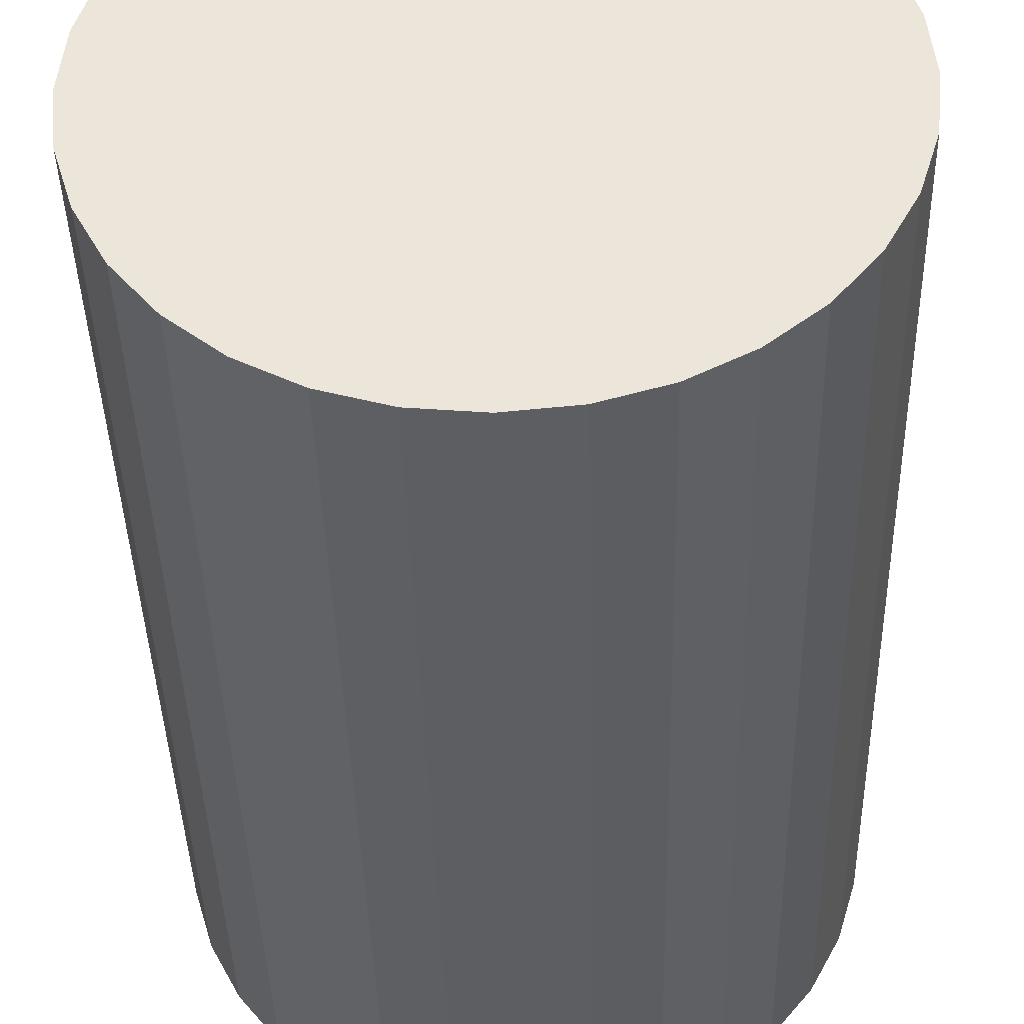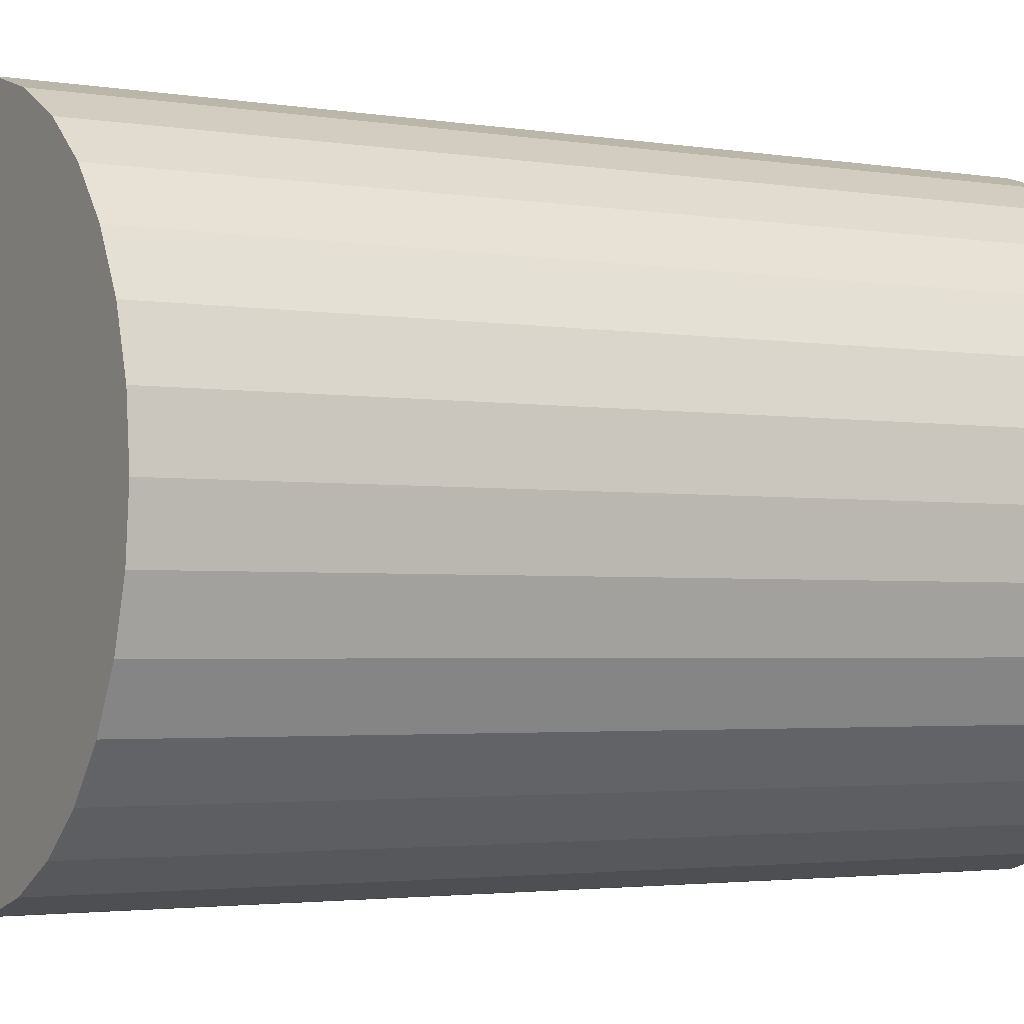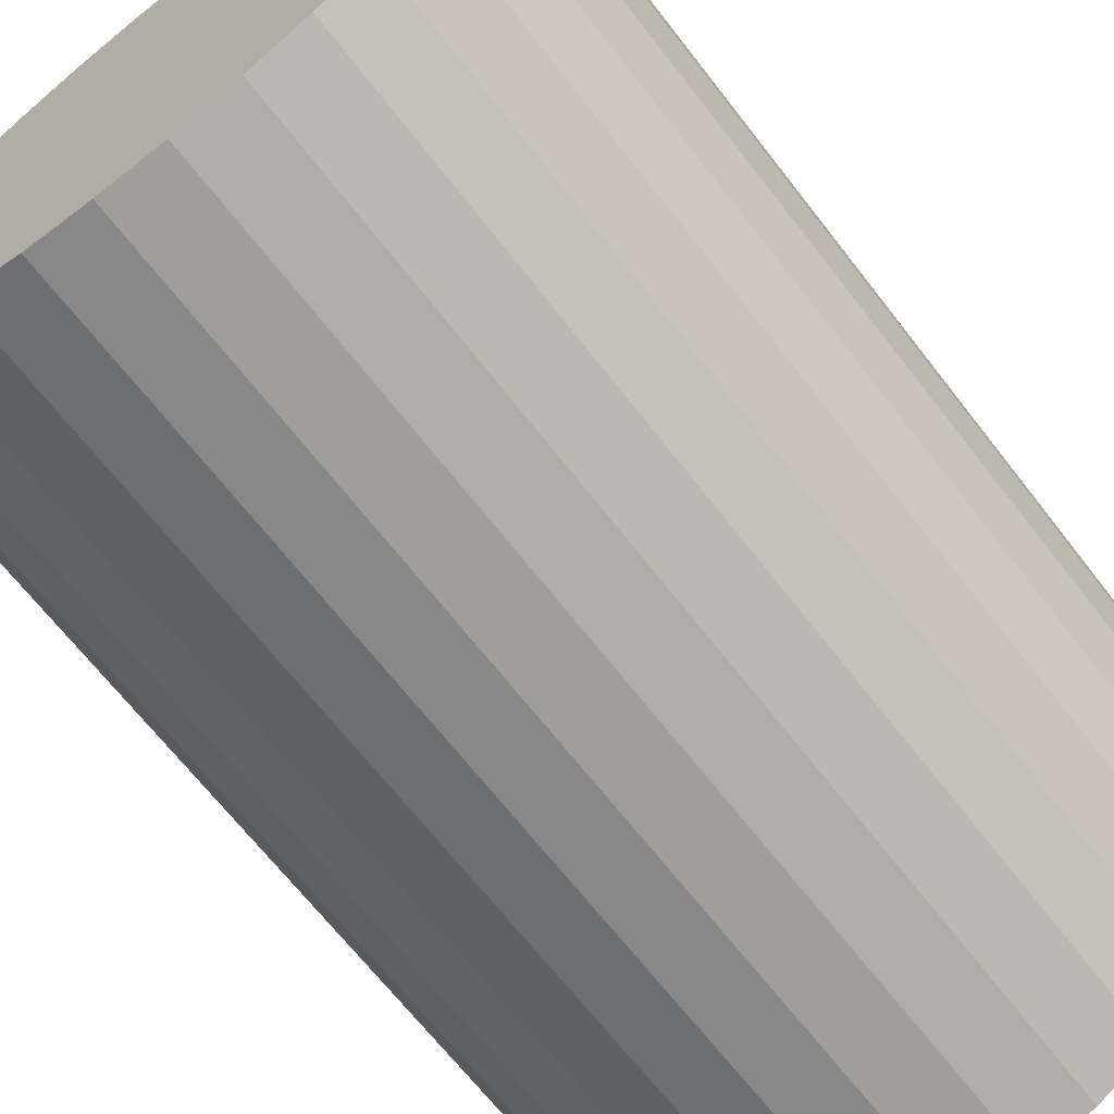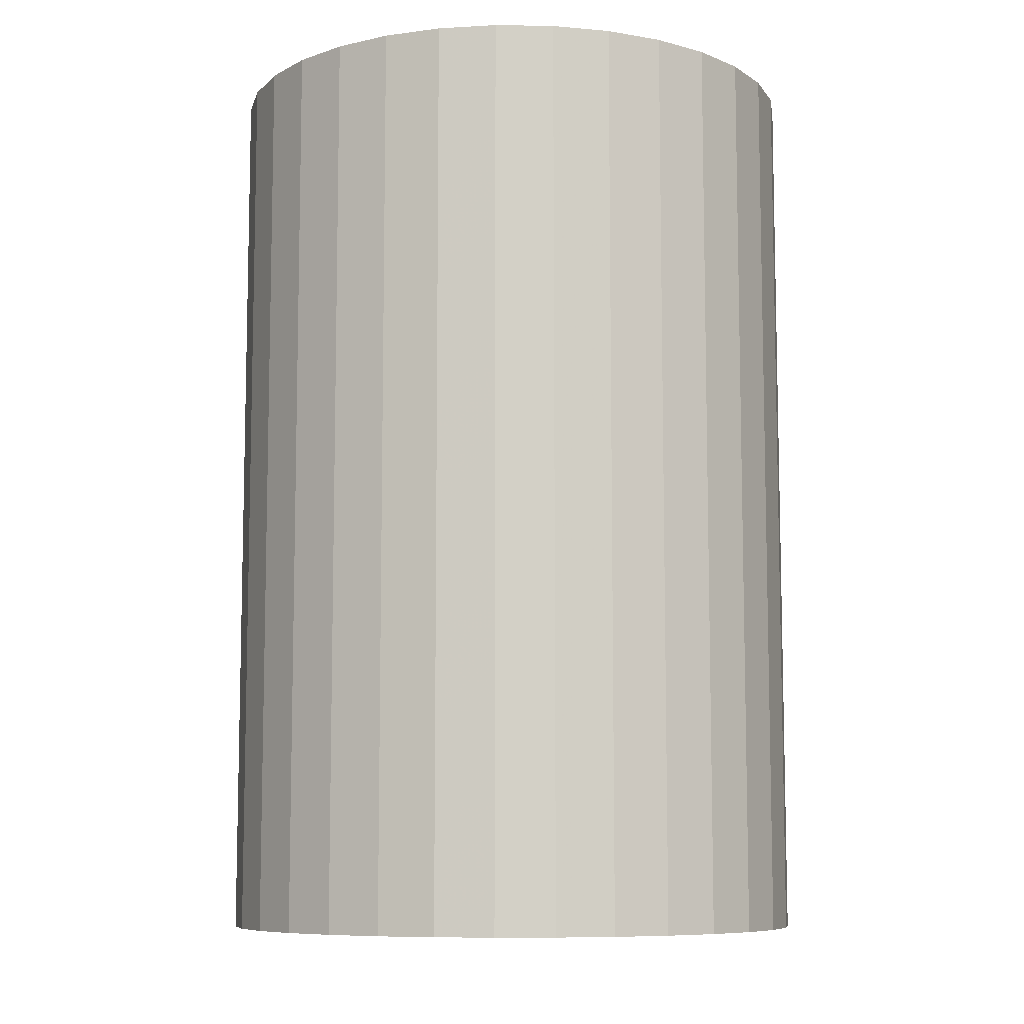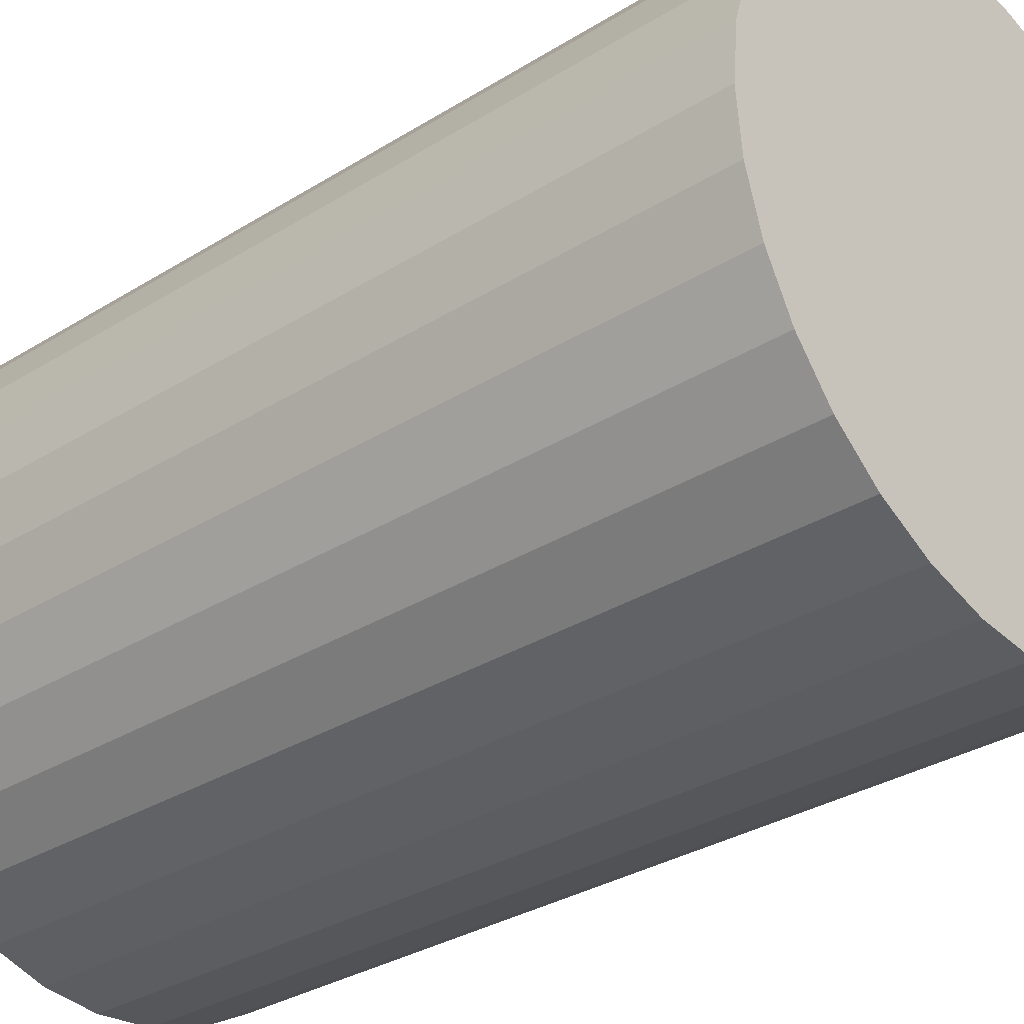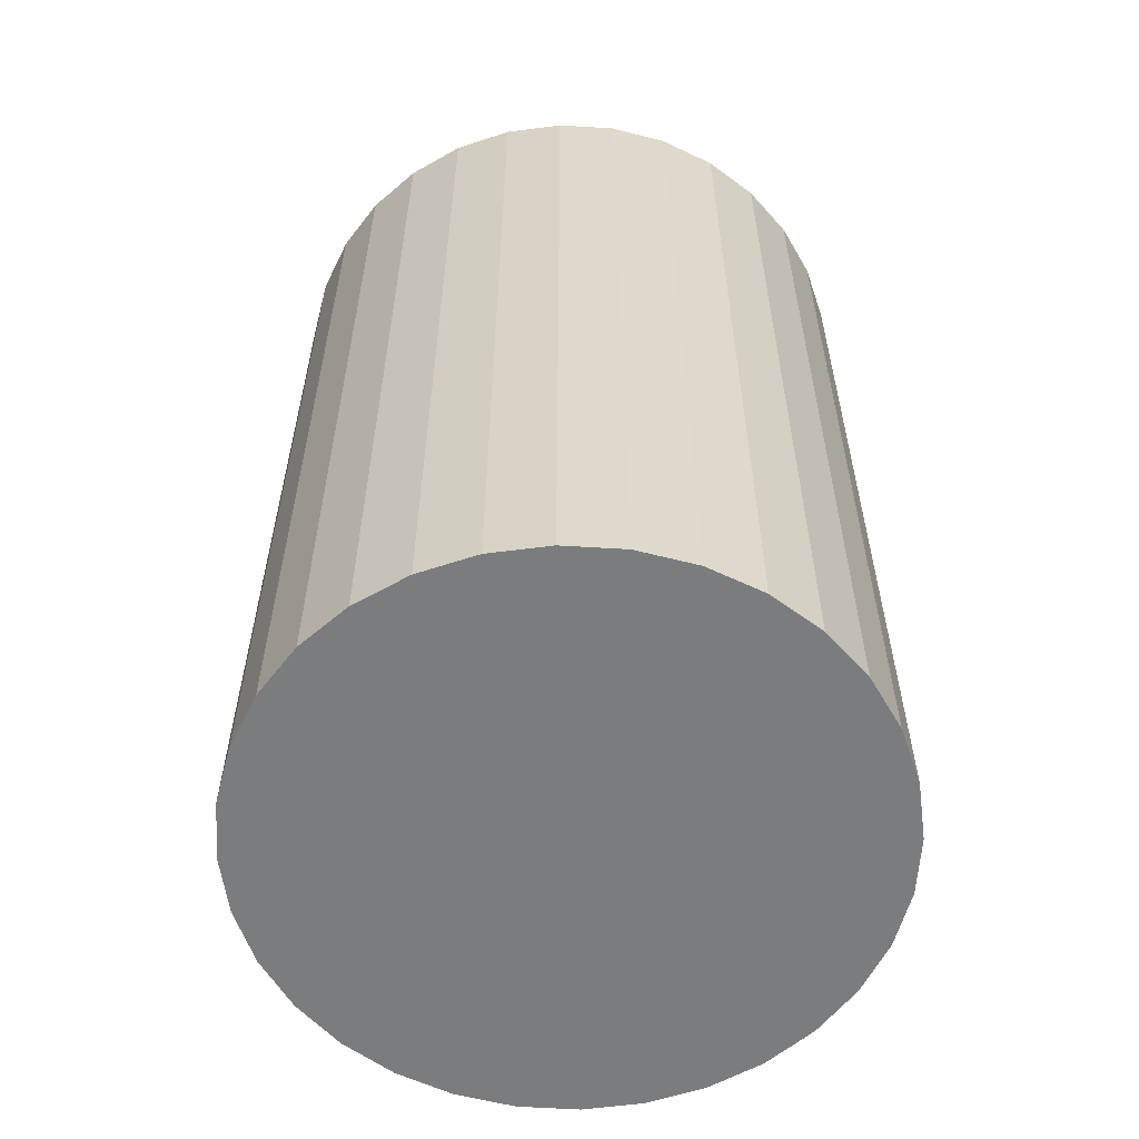
<metadata>
{"format":"obj","ext":"obj","renderer":"f3d","projection":"perspective","resolution":1024,"background":"white","views":[{"elev":-39.7,"azim":1.4,"up":"+Y"},{"elev":-2.6,"azim":-120.5,"up":"+Y"},{"elev":-67.0,"azim":-142.3,"up":"+Y"},{"elev":-8.6,"azim":-41.8,"up":"+Z"},{"elev":-31.6,"azim":-48.5,"up":"+Y"},{"elev":-58.7,"azim":-20.5,"up":"+Z"}]}
</metadata>
<code>
v 0 0 -0.03904
v 0.02564 0 -0.03904
v 0.02564 0 0.03904
v 0 0 0.03904
v 0.02515 0.005003 -0.03904
v 0.02515 0.005003 0.03904
v 0.02369 0.009814 -0.03904
v 0.02369 0.009814 0.03904
v 0.02132 0.01425 -0.03904
v 0.02132 0.01425 0.03904
v 0.01813 0.01813 -0.03904
v 0.01813 0.01813 0.03904
v 0.01425 0.02132 -0.03904
v 0.01425 0.02132 0.03904
v 0.009814 0.02369 -0.03904
v 0.009814 0.02369 0.03904
v 0.005003 0.02515 -0.03904
v 0.005003 0.02515 0.03904
v 0 0.02564 -0.03904
v 0 0.02564 0.03904
v -0.005003 0.02515 -0.03904
v -0.005003 0.02515 0.03904
v -0.009814 0.02369 -0.03904
v -0.009814 0.02369 0.03904
v -0.01425 0.02132 -0.03904
v -0.01425 0.02132 0.03904
v -0.01813 0.01813 -0.03904
v -0.01813 0.01813 0.03904
v -0.02132 0.01425 -0.03904
v -0.02132 0.01425 0.03904
v -0.02369 0.009814 -0.03904
v -0.02369 0.009814 0.03904
v -0.02515 0.005003 -0.03904
v -0.02515 0.005003 0.03904
v -0.02564 0 -0.03904
v -0.02564 0 0.03904
v -0.02515 -0.005003 -0.03904
v -0.02515 -0.005003 0.03904
v -0.02369 -0.009814 -0.03904
v -0.02369 -0.009814 0.03904
v -0.02132 -0.01425 -0.03904
v -0.02132 -0.01425 0.03904
v -0.01813 -0.01813 -0.03904
v -0.01813 -0.01813 0.03904
v -0.01425 -0.02132 -0.03904
v -0.01425 -0.02132 0.03904
v -0.009814 -0.02369 -0.03904
v -0.009814 -0.02369 0.03904
v -0.005003 -0.02515 -0.03904
v -0.005003 -0.02515 0.03904
v -0 -0.02564 -0.03904
v -0 -0.02564 0.03904
v 0.005003 -0.02515 -0.03904
v 0.005003 -0.02515 0.03904
v 0.009814 -0.02369 -0.03904
v 0.009814 -0.02369 0.03904
v 0.01425 -0.02132 -0.03904
v 0.01425 -0.02132 0.03904
v 0.01813 -0.01813 -0.03904
v 0.01813 -0.01813 0.03904
v 0.02132 -0.01425 -0.03904
v 0.02132 -0.01425 0.03904
v 0.02369 -0.009814 -0.03904
v 0.02369 -0.009814 0.03904
v 0.02515 -0.005003 -0.03904
v 0.02515 -0.005003 0.03904
f 2 1 5
f 2 5 3
f 3 5 6
f 3 6 4
f 5 1 7
f 5 7 6
f 6 7 8
f 6 8 4
f 7 1 9
f 7 9 8
f 8 9 10
f 8 10 4
f 9 1 11
f 9 11 10
f 10 11 12
f 10 12 4
f 11 1 13
f 11 13 12
f 12 13 14
f 12 14 4
f 13 1 15
f 13 15 14
f 14 15 16
f 14 16 4
f 15 1 17
f 15 17 16
f 16 17 18
f 16 18 4
f 17 1 19
f 17 19 18
f 18 19 20
f 18 20 4
f 19 1 21
f 19 21 20
f 20 21 22
f 20 22 4
f 21 1 23
f 21 23 22
f 22 23 24
f 22 24 4
f 23 1 25
f 23 25 24
f 24 25 26
f 24 26 4
f 25 1 27
f 25 27 26
f 26 27 28
f 26 28 4
f 27 1 29
f 27 29 28
f 28 29 30
f 28 30 4
f 29 1 31
f 29 31 30
f 30 31 32
f 30 32 4
f 31 1 33
f 31 33 32
f 32 33 34
f 32 34 4
f 33 1 35
f 33 35 34
f 34 35 36
f 34 36 4
f 35 1 37
f 35 37 36
f 36 37 38
f 36 38 4
f 37 1 39
f 37 39 38
f 38 39 40
f 38 40 4
f 39 1 41
f 39 41 40
f 40 41 42
f 40 42 4
f 41 1 43
f 41 43 42
f 42 43 44
f 42 44 4
f 43 1 45
f 43 45 44
f 44 45 46
f 44 46 4
f 45 1 47
f 45 47 46
f 46 47 48
f 46 48 4
f 47 1 49
f 47 49 48
f 48 49 50
f 48 50 4
f 49 1 51
f 49 51 50
f 50 51 52
f 50 52 4
f 51 1 53
f 51 53 52
f 52 53 54
f 52 54 4
f 53 1 55
f 53 55 54
f 54 55 56
f 54 56 4
f 55 1 57
f 55 57 56
f 56 57 58
f 56 58 4
f 57 1 59
f 57 59 58
f 58 59 60
f 58 60 4
f 59 1 61
f 59 61 60
f 60 61 62
f 60 62 4
f 61 1 63
f 61 63 62
f 62 63 64
f 62 64 4
f 63 1 65
f 63 65 64
f 64 65 66
f 64 66 4
f 65 1 2
f 65 2 66
f 66 2 3
f 66 3 4

</code>
